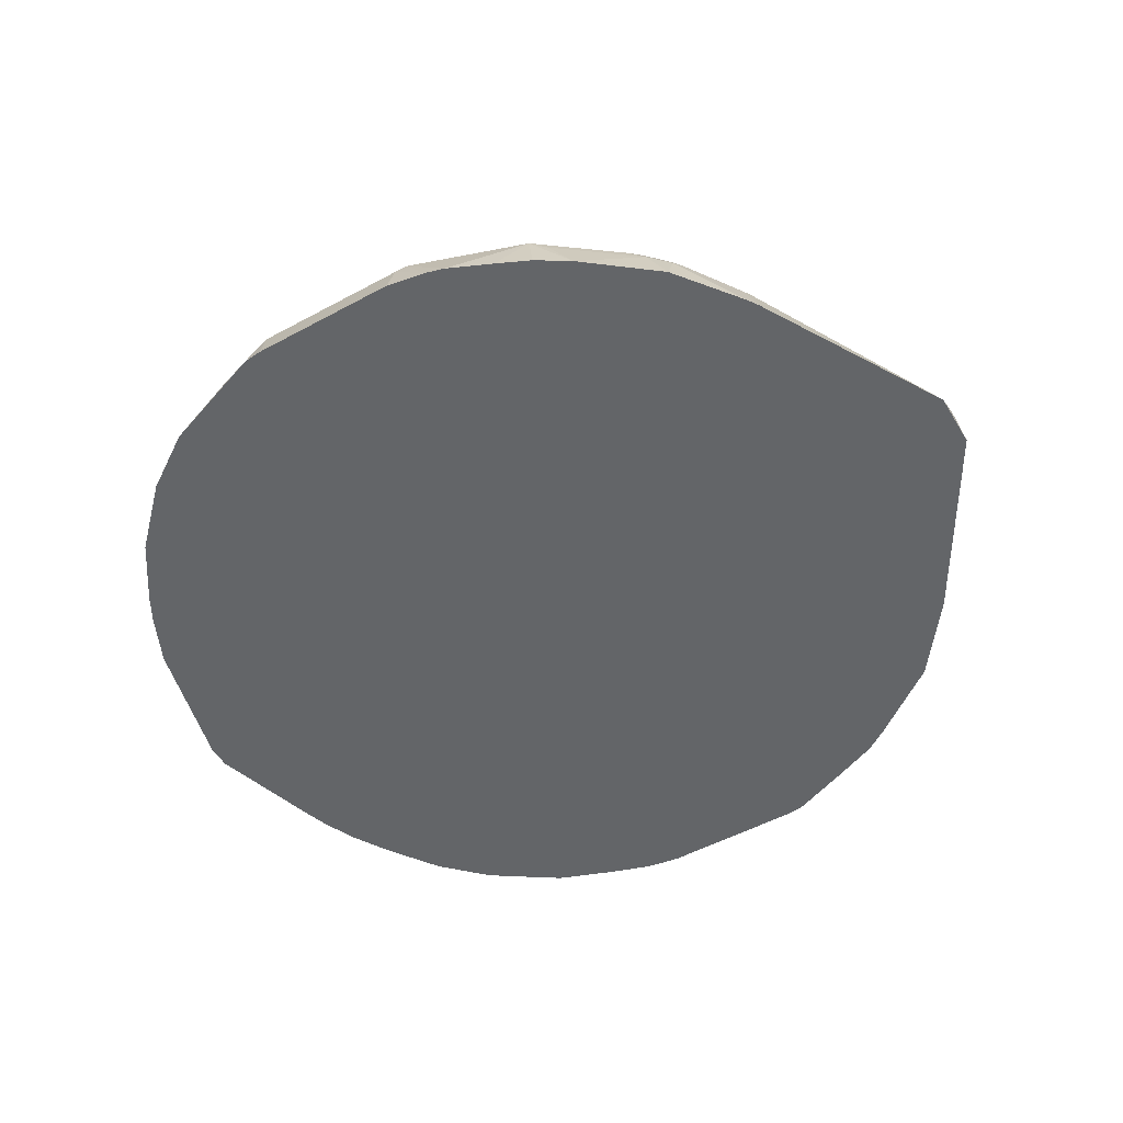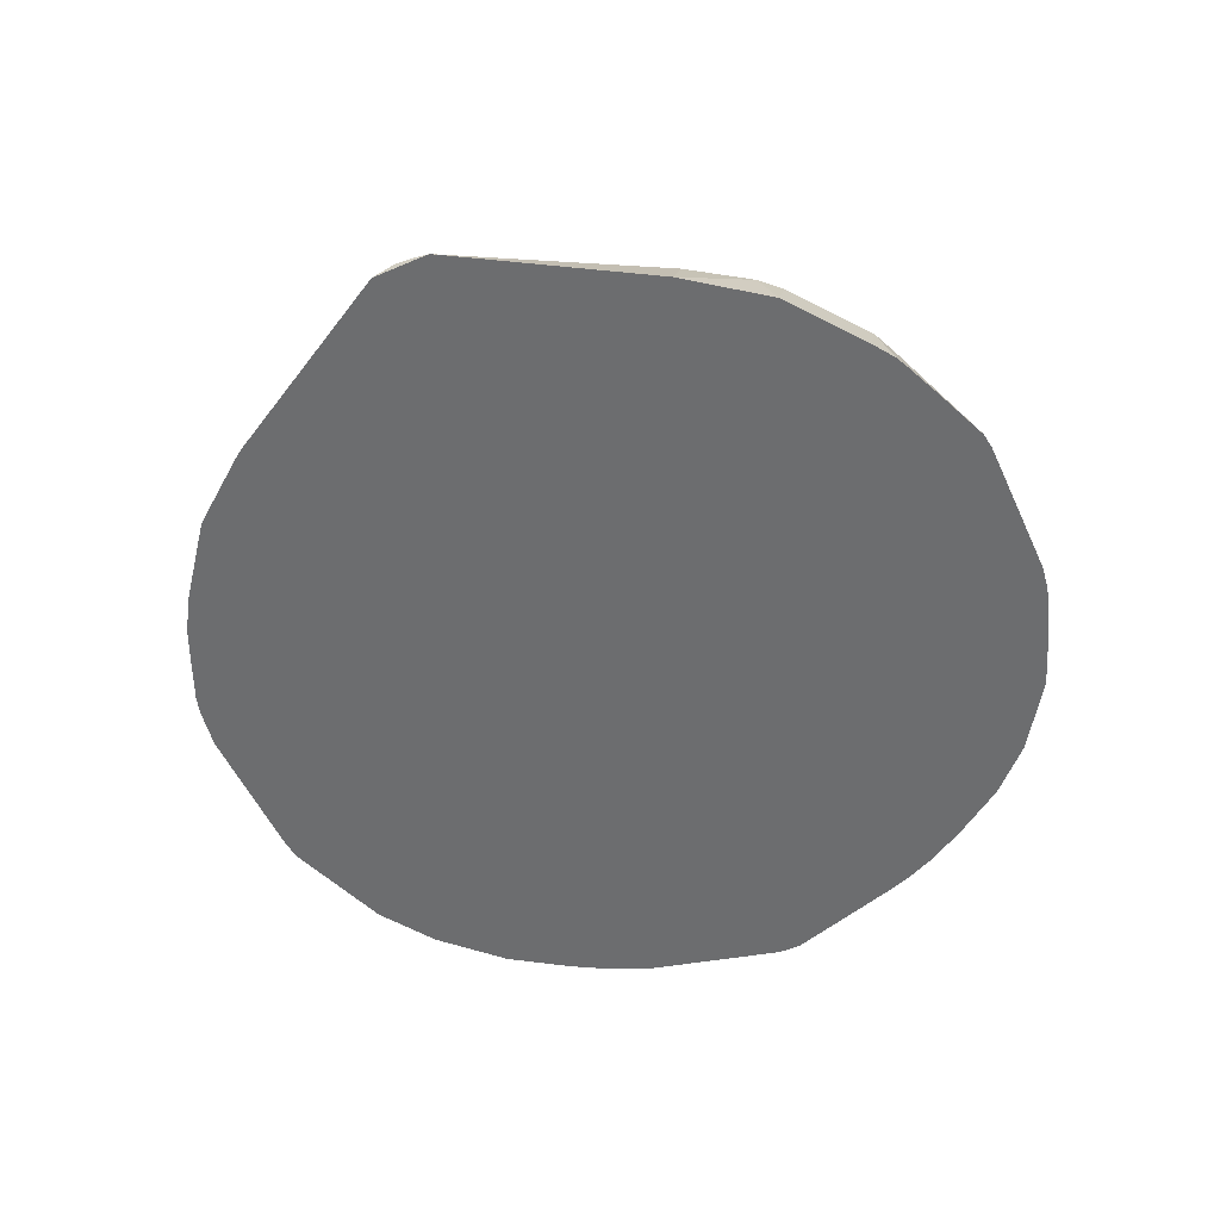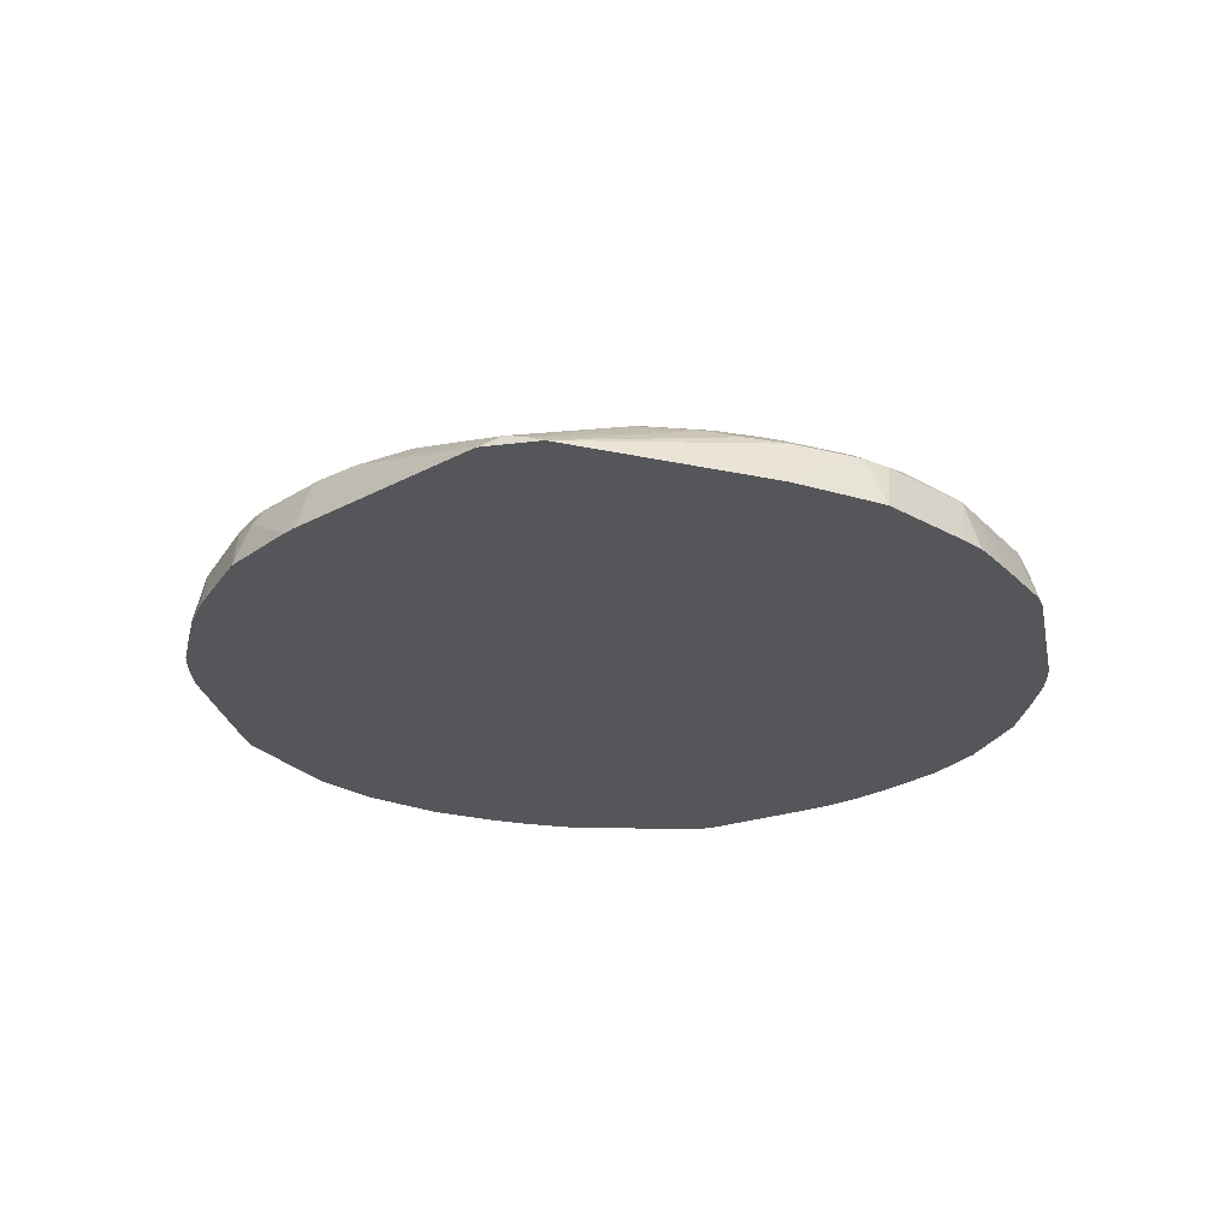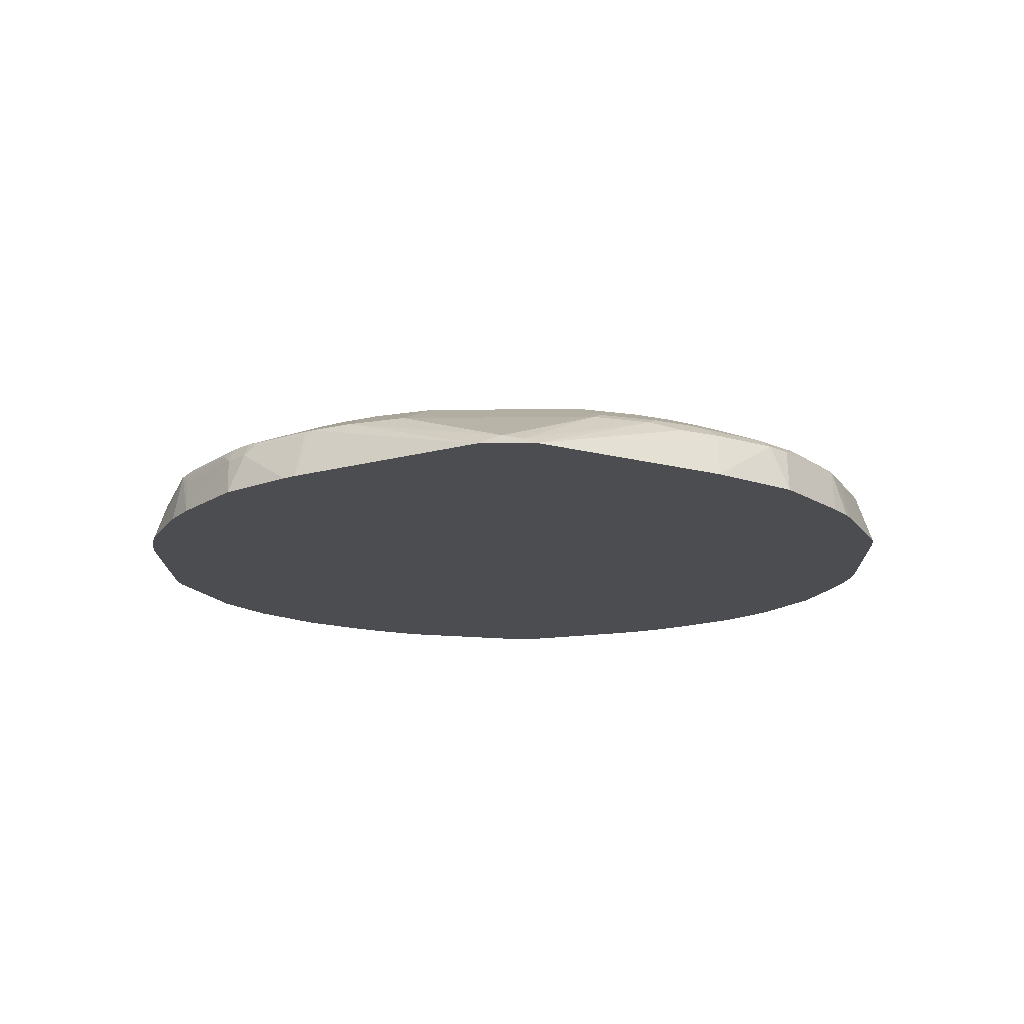
<metadata>
{"format":"obj","ext":"obj","renderer":"f3d","projection":"perspective","resolution":1024,"background":"white","views":[{"elev":-51.4,"azim":30.5,"up":"+Y"},{"elev":-53.9,"azim":114.4,"up":"+Y"},{"elev":-25.5,"azim":101.4,"up":"+Y"},{"elev":-15.6,"azim":91.1,"up":"+Y"}]}
</metadata>
<code>
v 0.01109 0.2788 -0.4325
v -2.565e-05 0.3211 -0.4213
v 0.02888 0.2788 -0.4302
v -0.1426 0.2788 -0.4325
v 0.01331 0.3344 -0.4146
v -0.1605 0.3211 -0.4213
v 0.03008 0.3311 -0.4113
v 0.1203 0.3211 -0.3812
v 0.08631 0.2788 -0.4074
v -0.1636 0.2788 -0.4295
v -0.04014 0.3612 -0.3611
v 0.01998 0.3411 -0.4013
v 0.1136 0.3344 -0.3745
v -0.1671 0.3344 -0.4146
v -0.1827 0.2788 -0.4256
v -0.2058 0.2788 -0.4181
v -0.2228 0.2788 -0.4124
v -0.2207 0.3211 -0.4013
v 0.1304 0.3311 -0.3712
v 0.1471 0.3278 -0.3678
v 0.1271 0.2876 -0.3879
v 0.1288 0.2788 -0.3897
v -2.565e-05 0.3813 -0.2608
v 0.04009 0.3612 -0.3411
v -0.1003 0.3612 -0.3611
v 0.1003 0.3612 -0.321
v 0.1203 0.3411 -0.3611
v 0.1371 0.3378 -0.3578
v -0.2274 0.3344 -0.3946
v -0.2074 0.3545 -0.3544
v -0.2006 0.3612 -0.3411
v -0.1605 0.3411 -0.4013
v -0.284 0.2788 -0.3894
v 0.1973 0.3378 -0.3177
v 0.1906 0.3311 -0.3311
v 0.2274 0.3278 -0.3076
v 0.1665 0.2788 -0.3672
v 0.1425 0.2788 -0.3834
v -0.062 0.3994 -0.1113
v -0.03421 0.3994 -0.1063
v 0.0802 0.3813 -0.2207
v -0.1405 0.3813 -0.2608
v 0.1304 0.3512 -0.3311
v 0.1805 0.3612 -0.2608
v -0.2408 0.3612 -0.321
v -0.3077 0.3344 -0.3544
v -0.2006 0.3813 -0.2407
v -0.3012 0.2788 -0.378
v -0.3277 0.3211 -0.3477
v -0.316 0.3311 -0.3511
v 0.2374 0.3378 -0.2776
v 0.2474 0.3278 -0.2875
v 0.2469 0.2788 -0.307
v -0.1022 0.3994 -0.1113
v -0.01012 0.3994 -0.09026
v 0.1003 0.3813 -0.2006
v 0.001827 0.3994 -0.08213
v 0.1605 0.3813 -0.1404
v 0.2407 0.3612 -0.1805
v 0.2507 0.3512 -0.2107
v -0.2608 0.3813 -0.2006
v -0.3009 0.3411 -0.3411
v -0.3235 0.3361 -0.3411
v -0.3235 0.3562 -0.2809
v -0.3009 0.3612 -0.2809
v -0.1433 0.3994 -0.08814
v -0.128 0.3994 -0.09839
v -0.1213 0.3994 -0.1022
v -0.3135 0.2788 -0.3698
v -0.3296 0.2788 -0.359
v -0.3565 0.2788 -0.3411
v -0.3622 0.2788 -0.3354
v -0.3478 0.3211 -0.3277
v 0.2775 0.3378 -0.2174
v 0.2876 0.3278 -0.2273
v 0.3071 0.2788 -0.2268
v 0.02193 0.3994 -0.06206
v 0.1805 0.3813 -0.08018
v 0.2608 0.3612 -0.1404
v 0.02841 0.3994 -0.04852
v 0.2708 0.3512 -0.1705
v 0.2809 0.3411 -0.2006
v -0.1614 0.3994 -0.074
v -0.1552 0.3994 -0.08018
v -0.3411 0.3612 -0.2407
v -0.3611 0.3612 -0.2207
v -0.3009 0.3813 -0.1404
v -0.3436 0.3361 -0.321
v -0.3436 0.3562 -0.2608
v -0.4024 0.2788 -0.2953
v -0.408 0.3211 -0.2675
v 0.2976 0.3378 -0.1772
v 0.2909 0.3311 -0.2107
v 0.3076 0.3278 -0.1872
v 0.4204 0.2789 -0.03421
v 0.4203 0.2788 -0.03438
v 0.03101 0.3994 -0.03819
v 0.2006 0.3813 0
v 0.2809 0.3612 -0.08018
v 0.3211 0.3411 -0.1003
v 0.301 0.3411 -0.1605
v -0.1673 0.3994 -0.06012
v -0.3411 0.3813 -0.06012
v -0.3636 0.3562 -0.2407
v -0.4038 0.3562 -0.1805
v -0.4012 0.3612 -0.1605
v -0.4038 0.3361 -0.2608
v -0.4401 0.2788 -0.2407
v -0.4364 0.3311 -0.2307
v -0.4238 0.3361 -0.2407
v 0.3143 0.3344 -0.1538
v 0.311 0.3311 -0.1705
v 0.4204 0.2833 -0.01998
v 0.4204 0.2788 -0.03421
v 0.03101 0.3994 0.042
v 0.1805 0.3813 0.08018
v 0.2809 0.3612 0.08018
v 0.2943 0.3545 -0.0735
v 0.3211 0.3411 0.1003
v 0.3344 0.3344 -0.09356
v -0.1733 0.3994 -0.04581
v -0.3411 0.3813 0.06012
v -0.1815 0.3994 -0.01998
v -0.4213 0.3612 -0.1003
v -0.4439 0.3361 -0.2006
v -0.4414 0.3411 -0.1805
v -0.464 0.2788 -0.2006
v -0.4565 0.3311 -0.1906
v 0.4204 0.2874 0
v 0.4204 0.2788 0.0254
v 0.02193 0.3994 0.06113
v 0.1605 0.3813 0.1404
v 0.2608 0.3612 0.1404
v 0.2943 0.3545 0.08687
v 0.3344 0.3344 0.1069
v -0.3009 0.3813 0.1404
v -0.177 0.3994 0.04598
v -0.1788 0.3994 0.04005
v -0.1815 0.3994 0.02286
v -0.4213 0.3612 0.1003
v -0.4012 0.3612 0.1605
v -0.4615 0.3411 -0.1203
v -0.4816 0.3411 -0.04005
v -0.4548 0.3344 -0.1805
v -0.4749 0.3344 -0.1203
v -0.4802 0.2788 -0.1655
v -0.4888 0.2788 -0.1404
v -0.4766 0.3311 -0.1304
v 0.4204 0.2874 0.001524
v 0.4204 0.2804 0.02108
v 0.3143 0.3344 0.1671
v 0.2943 0.3344 0.2073
v 0.3091 0.2788 0.2238
v 0.001827 0.3994 0.0812
v 0.1003 0.3813 0.2006
v 0.1805 0.3612 0.2608
v 0.2407 0.3612 0.1805
v 0.2542 0.3545 0.1872
v -0.2608 0.3813 0.2006
v -0.1635 0.3994 0.06012
v -0.4313 0.3562 0.1103
v -0.4113 0.3562 0.1705
v -0.4816 0.3411 0.04005
v -0.4916 0.3361 0.05013
v -0.3611 0.3612 0.2207
v -0.4949 0.3344 -0.04005
v -0.526 0.2788 -0.01998
v -0.4966 0.3311 -0.05013
v 0.2809 0.3361 0.2232
v 0.2542 0.3344 0.2675
v 0.2909 0.3311 0.2157
v 0.301 0.2788 0.2361
v -2.565e-05 0.3994 0.08247
v 0.0802 0.3813 0.2207
v 0.2207 0.3361 0.3035
v 0.2407 0.3361 0.2834
v 0.2407 0.3562 0.2031
v 0.1003 0.3612 0.321
v 0.1203 0.3562 0.3235
v -0.2408 0.3612 0.321
v -0.2006 0.3813 0.2407
v -0.1204 0.3994 0.1033
v -0.1234 0.3994 0.1003
v -0.1405 0.3994 0.08323
v -0.3411 0.3612 0.2407
v -0.3009 0.3612 0.2809
v -0.4716 0.3361 0.1304
v -0.4515 0.3361 0.1906
v -0.4313 0.3361 0.2307
v -0.3712 0.3562 0.2307
v -0.4949 0.3344 0.04005
v -0.5017 0.3211 0.04005
v -0.526 0.2788 0.004234
v 0.2507 0.3311 0.2759
v 0.2474 0.3211 0.2875
v 0.249 0.2788 0.3041
v -0.04014 0.3994 0.1091
v -2.565e-05 0.3813 0.2608
v 0.2106 0.3311 0.316
v 0.2274 0.3211 0.3076
v 0.1404 0.3361 0.3637
v 0.1304 0.3311 0.3762
v 0.04009 0.3612 0.3411
v 0.06019 0.3411 0.3812
v 0.1203 0.3411 0.3611
v -0.2508 0.3562 0.3311
v -0.2107 0.3562 0.3511
v -0.2006 0.3612 0.3411
v -0.311 0.3562 0.2909
v -0.1405 0.3813 0.2608
v -0.1003 0.3994 0.1151
v -0.4749 0.3278 0.1337
v -0.4548 0.3278 0.1939
v -0.4348 0.3278 0.234
v -0.4113 0.3361 0.2508
v -0.3712 0.3361 0.2909
v -0.4816 0.3211 0.1203
v -0.4892 0.2788 0.1482
v 0.1748 0.2788 0.3622
v -0.07488 0.3994 0.1186
v -0.04014 0.3612 0.3611
v 0.1471 0.3211 0.3678
v 0.1203 0.3344 0.3745
v 0.06019 0.2788 0.42
v 0.1052 0.2788 0.3999
v 0.1404 0.2788 0.3837
v 0.06019 0.3344 0.3946
v 0.009979 0.3311 0.4163
v -2.565e-05 0.3411 0.4013
v -0.311 0.3361 0.3511
v -0.2709 0.3361 0.3712
v -0.2307 0.3361 0.3913
v -0.1705 0.3361 0.4113
v -0.1605 0.3411 0.4013
v -0.1003 0.3612 0.3611
v -0.08025 0.3994 0.1186
v -0.4707 0.2788 0.1881
v -0.4649 0.2788 0.2006
v -0.4491 0.2788 0.2284
v -0.409 0.2788 0.2886
v -0.3689 0.2788 0.3288
v -0.3143 0.3278 0.3544
v -2.565e-05 0.3344 0.4146
v -0.1104 0.3562 0.3712
v 0.04009 0.2788 0.4256
v -2.565e-05 0.3211 0.4213
v -0.1605 0.3344 0.4146
v -0.1605 0.3211 0.4213
v -0.2742 0.3278 0.3745
v -0.234 0.3278 0.3946
v -0.1739 0.3278 0.4146
v -0.3488 0.2788 0.3488
v -0.2886 0.2788 0.389
v -2.565e-05 0.2788 0.4325
v -0.2207 0.3211 0.4013
v -0.1742 0.2788 0.4305
v -0.1537 0.2788 0.4325
f 142 145 143
f 143 145 166
f 143 166 164
f 143 164 163
f 145 148 168
f 147 167 148
f 148 167 168
f 149 151 150
f 152 158 177
f 152 177 169
f 141 190 165
f 145 168 166
f 141 162 190
f 132 155 156
f 140 163 164
f 140 162 141
f 140 161 162
f 137 159 160
f 136 159 137
f 136 165 159
f 136 141 165
f 135 151 149
f 133 157 158
f 133 151 135
f 133 152 151
f 133 158 152
f 132 157 133
f 140 164 161
f 152 169 176
f 159 181 182
f 152 170 171
f 166 168 167
f 132 156 157
f 165 190 185
f 164 192 187
f 164 191 192
f 164 166 191
f 162 189 190
f 162 188 189
f 162 187 188
f 161 187 162
f 161 164 187
f 159 186 180
f 159 185 186
f 159 165 185
f 159 184 160
f 159 183 184
f 159 182 183
f 159 180 181
f 157 177 158
f 156 179 175
f 156 178 179
f 156 174 178
f 156 177 157
f 156 176 177
f 156 175 176
f 155 174 156
f 154 173 174
f 153 171 172
f 152 171 153
f 152 176 170
f 131 155 132
f 115 132 116
f 131 154 174
f 109 127 128
f 109 125 110
f 109 128 125
f 108 127 109
f 106 126 124
f 105 126 106
f 105 125 126
f 105 110 125
f 104 110 105
f 103 140 122
f 103 124 140
f 103 106 124
f 103 123 121
f 98 115 116
f 103 139 123
f 102 103 121
f 100 134 119
f 100 118 134
f 100 111 101
f 100 120 111
f 100 135 120
f 100 119 135
f 99 118 100
f 99 134 118
f 99 117 134
f 98 117 99
f 98 116 117
f 166 167 193
f 103 122 139
f 131 174 155
f 111 120 113
f 115 131 132
f 130 152 153
f 130 151 152
f 130 150 151
f 128 145 144
f 128 148 145
f 128 147 148
f 128 146 147
f 127 146 128
f 126 145 142
f 126 144 145
f 125 144 126
f 125 128 144
f 124 163 140
f 113 120 129
f 124 143 163
f 124 126 142
f 122 141 136
f 122 140 141
f 122 138 139
f 122 137 138
f 122 136 137
f 120 149 129
f 120 135 149
f 119 133 135
f 119 134 133
f 117 133 134
f 116 133 117
f 116 132 133
f 124 142 143
f 166 193 191
f 228 243 247
f 170 176 194
f 221 243 229
f 214 216 215
f 214 230 216
f 214 242 230
f 214 241 242
f 214 240 241
f 214 239 240
f 214 238 239
f 213 238 214
f 213 237 238
f 213 218 237
f 212 218 213
f 212 217 218
f 221 235 244
f 210 236 211
f 208 234 235
f 208 233 234
f 207 233 208
f 207 232 233
f 207 231 232
f 206 231 207
f 206 230 231
f 206 209 230
f 204 243 227
f 204 229 243
f 204 223 205
f 204 227 223
f 203 221 229
f 208 235 210
f 202 228 224
f 221 244 243
f 228 246 245
f 97 115 98
f 250 253 256
f 250 255 251
f 250 256 255
f 249 253 250
f 248 256 257
f 248 255 256
f 248 251 255
f 246 257 254
f 246 248 257
f 245 246 254
f 242 253 249
f 242 252 253
f 224 228 245
f 241 252 242
f 233 247 243
f 233 248 247
f 233 251 248
f 233 235 234
f 233 244 235
f 232 251 233
f 232 250 251
f 231 250 232
f 231 249 250
f 230 249 231
f 230 242 249
f 228 248 246
f 228 247 248
f 233 243 244
f 202 243 228
f 202 227 243
f 202 223 227
f 181 211 182
f 181 210 211
f 181 208 210
f 180 209 206
f 180 186 209
f 180 208 181
f 180 207 208
f 180 206 207
f 178 201 179
f 178 205 201
f 178 204 205
f 178 229 204
f 178 203 229
f 185 190 209
f 178 198 203
f 175 202 199
f 175 201 202
f 175 179 201
f 175 195 176
f 175 200 195
f 175 199 200
f 174 198 178
f 174 197 198
f 173 197 174
f 172 195 196
f 172 194 195
f 171 194 172
f 170 194 171
f 176 195 194
f 185 209 186
f 187 192 212
f 187 212 213
f 202 219 222
f 202 226 219
f 202 225 226
f 202 224 225
f 201 223 202
f 201 205 223
f 200 222 219
f 200 202 222
f 199 202 200
f 198 235 221
f 198 210 235
f 198 236 210
f 198 220 236
f 198 221 203
f 197 220 198
f 196 200 219
f 195 200 196
f 193 218 217
f 192 217 212
f 192 193 217
f 191 193 192
f 190 215 216
f 190 230 209
f 190 216 230
f 189 215 190
f 189 214 215
f 188 214 189
f 188 213 214
f 187 213 188
f 169 177 176
f 95 112 111
f 23 41 26
f 95 130 114
f 20 53 37
f 20 36 53
f 20 35 36
f 20 34 35
f 19 28 20
f 18 33 29
f 17 33 18
f 14 32 25
f 14 31 32
f 14 30 31
f 14 29 30
f 13 28 19
f 13 27 28
f 20 37 38
f 12 26 27
f 11 42 23
f 11 25 42
f 11 24 12
f 11 23 24
f 9 21 22
f 8 20 21
f 8 21 9
f 7 20 8
f 7 19 20
f 6 29 14
f 6 18 29
f 6 17 18
f 6 16 17
f 12 24 26
f 6 15 16
f 20 38 22
f 20 28 34
f 36 52 53
f 36 51 52
f 34 43 44
f 34 36 35
f 34 51 36
f 34 44 51
f 33 50 46
f 33 49 50
f 33 48 49
f 31 47 42
f 31 45 47
f 30 45 31
f 29 46 45
f 20 22 21
f 29 33 46
f 28 43 34
f 27 43 28
f 26 44 43
f 26 41 44
f 26 43 27
f 25 31 42
f 25 32 31
f 23 54 39
f 23 42 54
f 23 26 24
f 95 114 96
f 23 40 41
f 23 39 40
f 29 45 30
f 39 54 68
f 6 10 15
f 5 14 25
f 1 237 218
f 1 238 237
f 1 239 238
f 1 240 239
f 1 241 240
f 1 253 252
f 1 256 253
f 1 257 256
f 1 254 257
f 1 245 254
f 1 224 245
f 1 225 224
f 1 226 225
f 1 218 193
f 1 219 226
f 1 172 196
f 1 153 172
f 1 130 153
f 1 114 130
f 1 96 114
f 1 76 96
f 1 53 76
f 1 37 53
f 1 38 37
f 1 22 38
f 1 9 22
f 1 3 9
f 1 2 3
f 1 196 219
f 5 25 11
f 1 193 167
f 1 147 146
f 5 19 7
f 5 13 19
f 5 27 13
f 5 12 27
f 5 11 12
f 4 10 6
f 3 8 9
f 3 7 8
f 3 5 7
f 2 14 5
f 2 6 14
f 2 5 3
f 1 6 2
f 1 167 147
f 1 4 6
f 1 15 10
f 1 16 15
f 1 17 16
f 1 33 17
f 1 48 33
f 1 69 48
f 1 70 69
f 1 71 70
f 1 72 71
f 1 90 72
f 1 108 90
f 1 127 108
f 1 146 127
f 1 10 4
f 39 68 67
f 1 252 241
f 39 66 84
f 75 112 94
f 75 93 112
f 74 93 75
f 74 92 93
f 74 101 92
f 74 82 101
f 73 107 88
f 73 91 107
f 72 91 73
f 72 90 91
f 64 85 65
f 64 89 85
f 63 89 64
f 75 94 95
f 63 88 89
f 61 106 87
f 61 86 106
f 61 85 86
f 61 65 85
f 61 84 66
f 61 83 84
f 60 82 74
f 60 101 82
f 60 81 101
f 59 81 60
f 59 79 81
f 58 80 78
f 58 77 80
f 61 87 83
f 58 79 59
f 75 95 76
f 78 80 97
f 39 67 66
f 95 150 130
f 95 149 150
f 95 129 149
f 95 113 129
f 95 111 113
f 94 112 95
f 92 112 93
f 92 111 112
f 92 101 111
f 91 110 107
f 91 109 110
f 90 109 91
f 76 95 96
f 89 110 104
f 88 107 89
f 87 106 103
f 86 105 106
f 86 104 105
f 85 104 86
f 85 89 104
f 83 103 102
f 83 87 103
f 79 101 81
f 79 100 101
f 79 99 100
f 78 98 99
f 78 97 98
f 89 107 110
f 58 99 79
f 90 108 109
f 56 77 58
f 41 55 57
f 41 56 44
f 40 55 41
f 39 55 40
f 39 57 55
f 39 77 57
f 39 80 77
f 39 97 80
f 39 115 97
f 39 131 115
f 39 154 131
f 39 173 154
f 39 197 173
f 41 57 77
f 39 220 197
f 39 211 236
f 39 182 211
f 39 183 182
f 39 184 183
f 39 160 184
f 39 138 137
f 39 139 138
f 39 123 139
f 39 121 123
f 39 102 121
f 39 83 102
f 58 78 99
f 39 84 83
f 39 236 220
f 41 77 56
f 39 137 160
f 44 58 59
f 52 75 76
f 42 47 54
f 52 76 53
f 51 75 52
f 51 74 75
f 51 60 74
f 49 88 63
f 49 73 88
f 49 72 73
f 49 71 72
f 49 70 71
f 49 69 70
f 48 69 49
f 47 68 54
f 49 63 50
f 47 66 67
f 44 59 60
f 44 60 51
f 47 67 68
f 45 61 47
f 45 46 62
f 45 62 63
f 45 63 64
f 44 56 58
f 45 64 65
f 45 65 61
f 46 50 63
f 46 63 62
f 47 61 66

</code>
